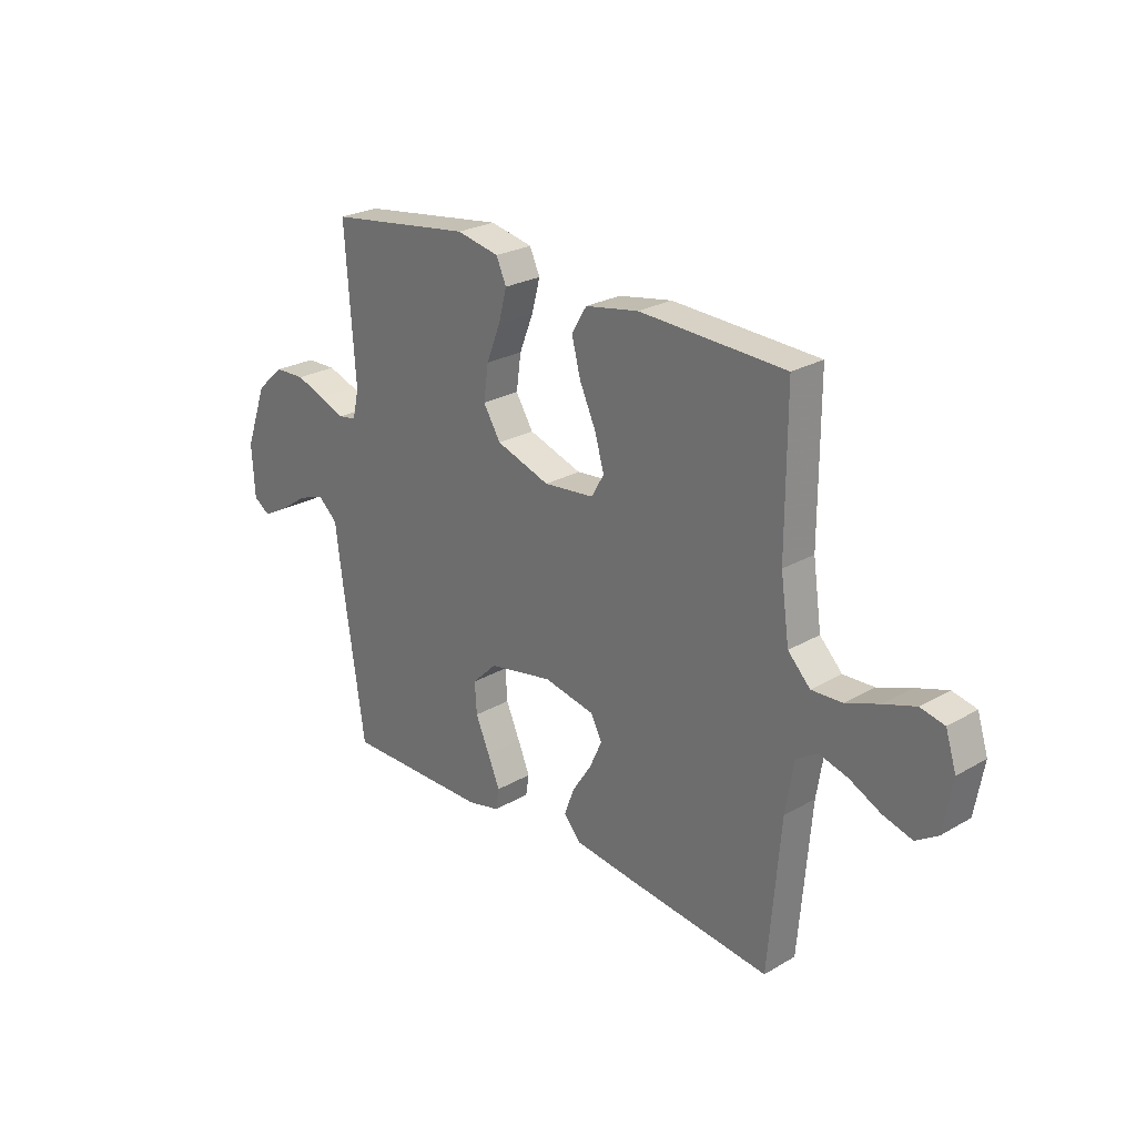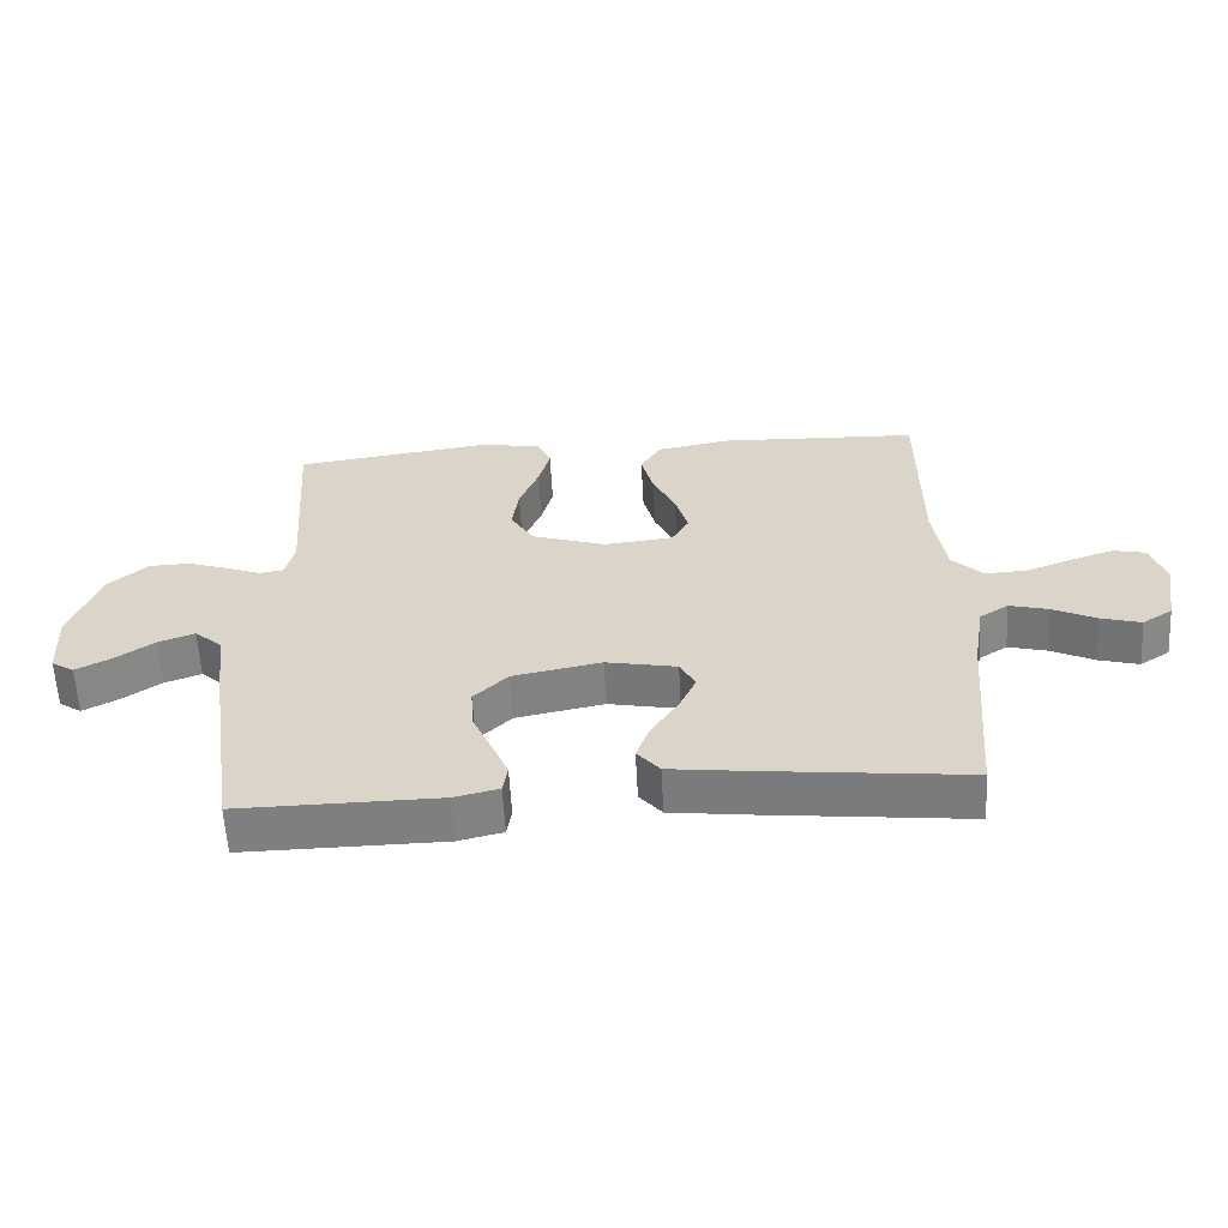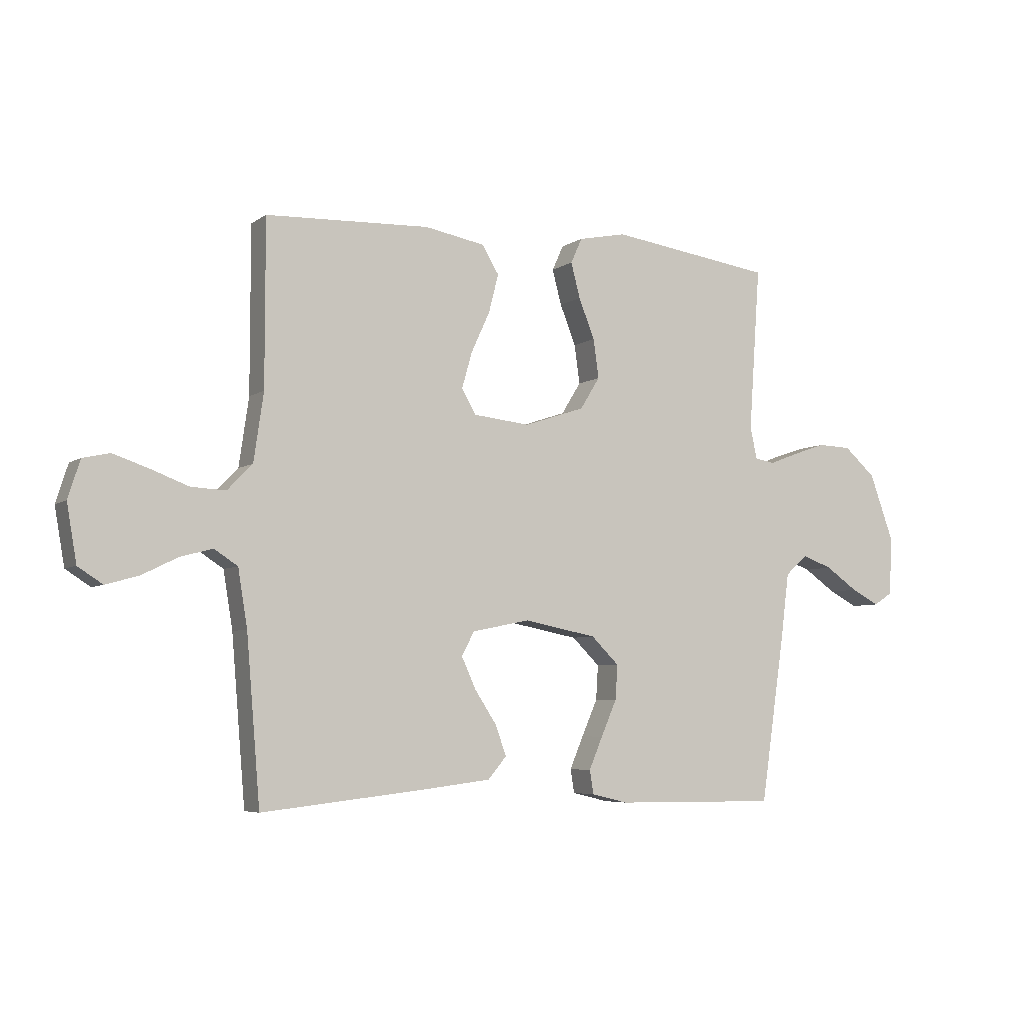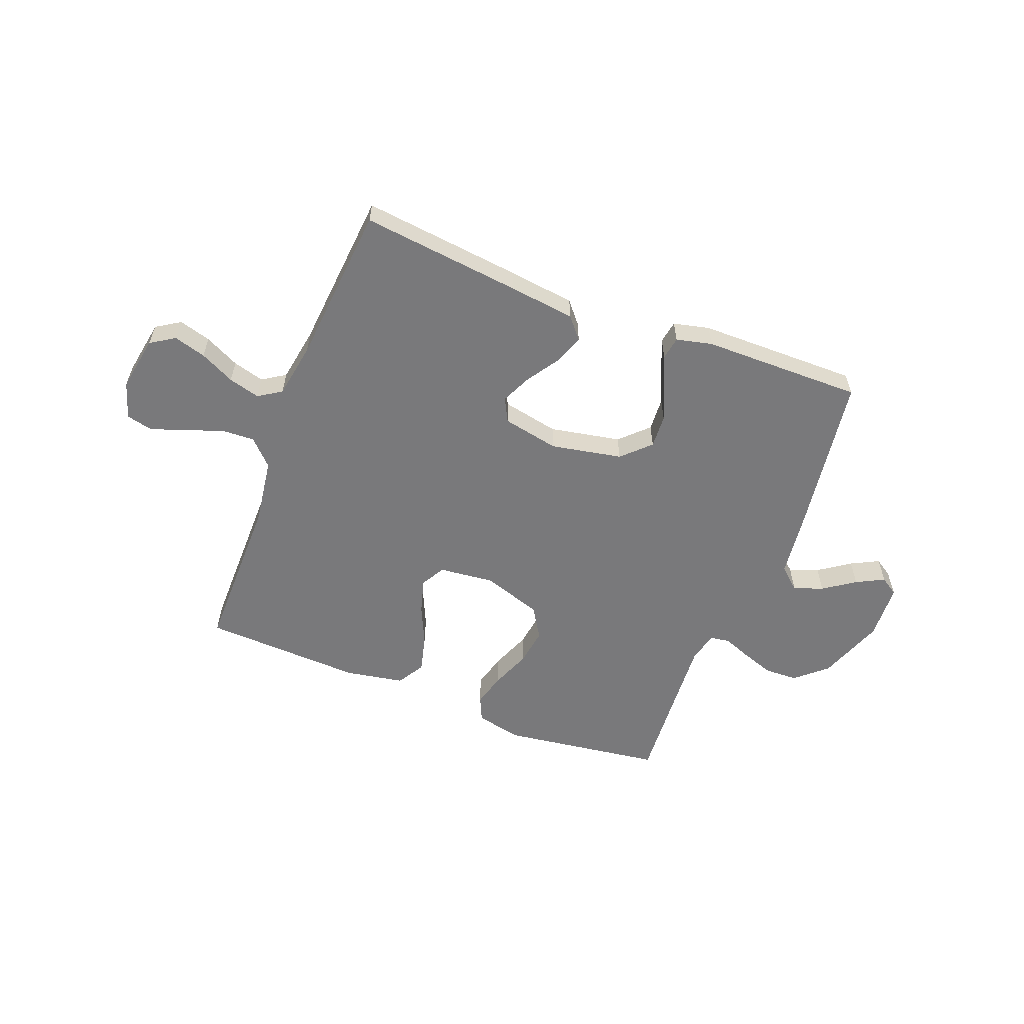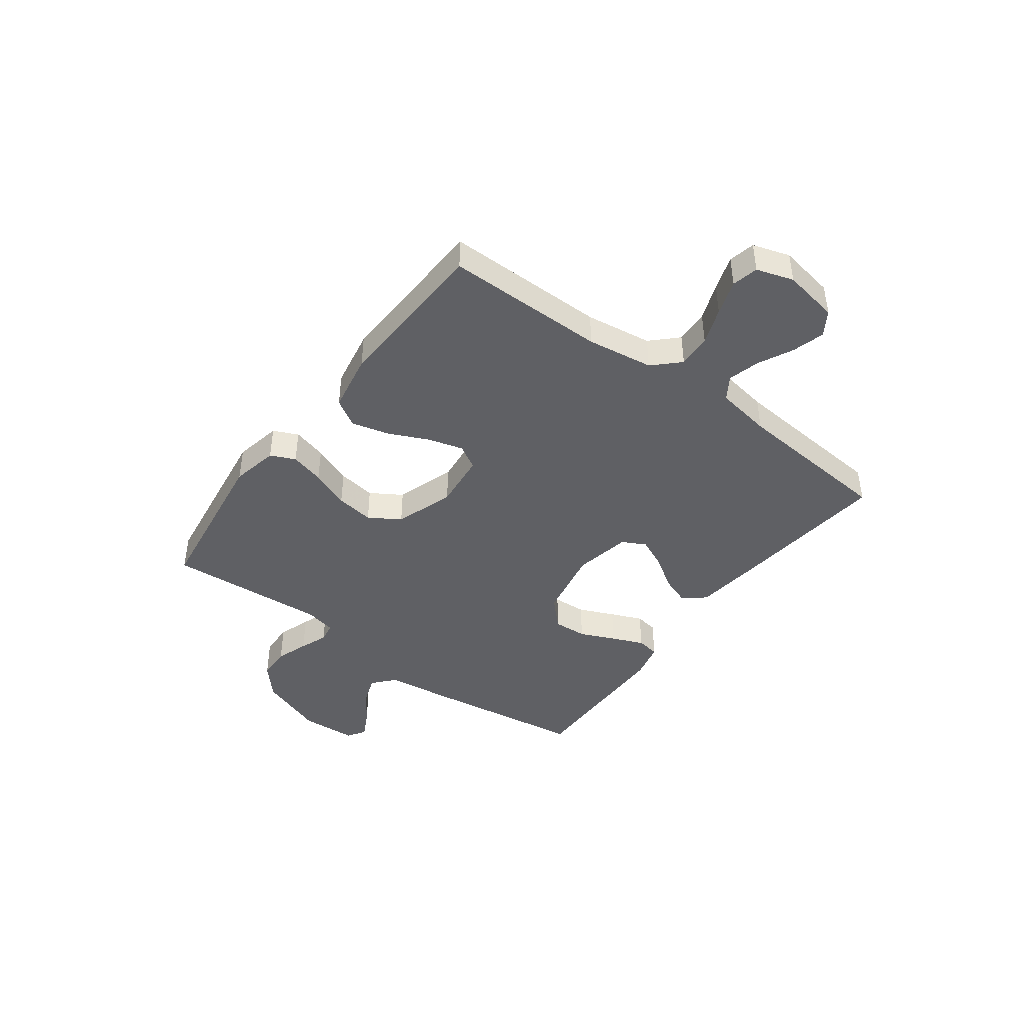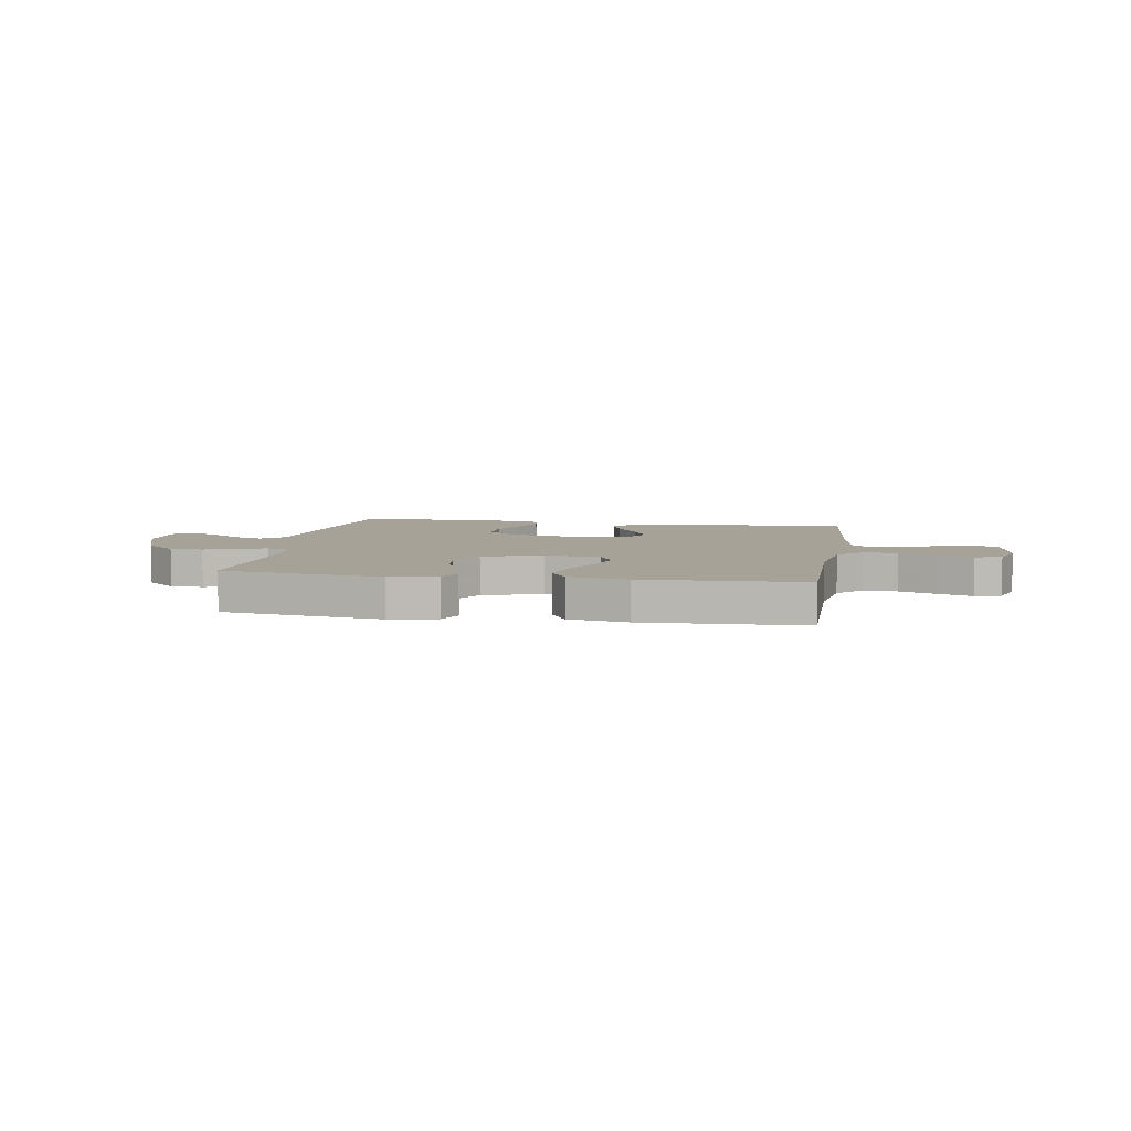
<metadata>
{"format":"obj","ext":"obj","renderer":"f3d","projection":"perspective","resolution":1024,"background":"white","views":[{"elev":25.3,"azim":47.1,"up":"+Z"},{"elev":-59.8,"azim":3.1,"up":"+Z"},{"elev":-5.5,"azim":152.2,"up":"+Z"},{"elev":-57.9,"azim":158.7,"up":"+Y"},{"elev":-43.3,"azim":53.4,"up":"+Y"},{"elev":6.4,"azim":9.4,"up":"+Y"}]}
</metadata>
<code>
v -0.5 0.07 -0.5
v -0.544 0.07 -0.2
v -0.56 0.07 -0.075
v -0.601 0.07 -0.039
v -0.656 0.07 -0.059
v -0.715 0.07 -0.1
v -0.767 0.07 -0.127
v -0.801 0.07 -0.105
v -0.807 0.07 0
v -0.762 0.07 0.124
v -0.704 0.07 0.175
v -0.642 0.07 0.177
v -0.581 0.07 0.156
v -0.529 0.07 0.136
v -0.492 0.07 0.142
v -0.479 0.07 0.2
v -0.5 0.07 0.5
v -0.2 0.07 0.542
v -0.112 0.07 0.524
v -0.091 0.07 0.478
v -0.108 0.07 0.414
v -0.137 0.07 0.341
v -0.147 0.07 0.27
v -0.111 0.07 0.212
v 0 0.07 0.175
v 0.104 0.07 0.186
v 0.13 0.07 0.231
v 0.111 0.07 0.297
v 0.077 0.07 0.371
v 0.059 0.07 0.441
v 0.09 0.07 0.492
v 0.2 0.07 0.512
v 0.5 0.07 0.5
v 0.5 0.07 0.2
v 0.518 0.07 0.076
v 0.564 0.07 0.029
v 0.627 0.07 0.032
v 0.696 0.07 0.058
v 0.761 0.07 0.08
v 0.81 0.07 0.069
v 0.832 0.07 0
v 0.814 0.07 -0.104
v 0.769 0.07 -0.133
v 0.709 0.07 -0.116
v 0.644 0.07 -0.084
v 0.585 0.07 -0.068
v 0.542 0.07 -0.096
v 0.525 0.07 -0.2
v 0.5 0.07 -0.5
v 0.2 0.07 -0.467
v 0.077 0.07 -0.452
v 0.043 0.07 -0.412
v 0.063 0.07 -0.357
v 0.103 0.07 -0.296
v 0.129 0.07 -0.239
v 0.106 0.07 -0.195
v 0 0.07 -0.174
v -0.133 0.07 -0.2
v -0.184 0.07 -0.25
v -0.18 0.07 -0.313
v -0.151 0.07 -0.379
v -0.126 0.07 -0.438
v -0.133 0.07 -0.481
v -0.2 0.07 -0.497
v -0.5 0 -0.5
v -0.544 0 -0.2
v -0.56 0 -0.075
v -0.601 0 -0.039
v -0.656 0 -0.059
v -0.715 0 -0.1
v -0.767 0 -0.127
v -0.801 0 -0.105
v -0.807 0 0
v -0.762 0 0.124
v -0.704 0 0.175
v -0.642 0 0.177
v -0.581 0 0.156
v -0.529 0 0.136
v -0.492 0 0.142
v -0.479 0 0.2
v -0.5 0 0.5
v -0.2 0 0.542
v -0.112 0 0.524
v -0.091 0 0.478
v -0.108 0 0.414
v -0.137 0 0.341
v -0.147 0 0.27
v -0.111 0 0.212
v 0 0 0.175
v 0.104 0 0.186
v 0.13 0 0.231
v 0.111 0 0.297
v 0.077 0 0.371
v 0.059 0 0.441
v 0.09 0 0.492
v 0.2 0 0.512
v 0.5 0 0.5
v 0.5 0 0.2
v 0.518 0 0.076
v 0.564 0 0.029
v 0.627 0 0.032
v 0.696 0 0.058
v 0.761 0 0.08
v 0.81 0 0.069
v 0.832 0 0
v 0.814 0 -0.104
v 0.769 0 -0.133
v 0.709 0 -0.116
v 0.644 0 -0.084
v 0.585 0 -0.068
v 0.542 0 -0.096
v 0.525 0 -0.2
v 0.5 0 -0.5
v 0.2 0 -0.467
v 0.077 0 -0.452
v 0.043 0 -0.412
v 0.063 0 -0.357
v 0.103 0 -0.296
v 0.129 0 -0.239
v 0.106 0 -0.195
v 0 0 -0.174
v -0.133 0 -0.2
v -0.184 0 -0.25
v -0.18 0 -0.313
v -0.151 0 -0.379
v -0.126 0 -0.438
v -0.133 0 -0.481
v -0.2 0 -0.497
f 1 2 3
f 64 1 3
f 63 64 3
f 62 63 3
f 61 62 3
f 60 61 3
f 59 60 3 4
f 58 59 4
f 57 58 4
f 56 57 4
f 52 53 54
f 51 52 54
f 50 51 54
f 49 50 54
f 48 49 54
f 47 48 54 55
f 46 47 55 56
f 43 44 45
f 42 43 45
f 41 42 45
f 40 41 45
f 39 40 45
f 38 39 45
f 37 38 45
f 36 37 45 46
f 46 56 4
f 36 46 4
f 35 36 4
f 32 33 34
f 31 32 34
f 30 31 34
f 29 30 34
f 28 29 34
f 27 28 34 35
f 20 21 22
f 19 20 22
f 18 19 22
f 17 18 22
f 16 17 22
f 15 16 22 23
f 12 13 14
f 11 12 14
f 10 11 14
f 9 10 14
f 8 9 14
f 7 8 14
f 6 7 14
f 5 6 14
f 4 5 14 15
f 26 27 35
f 25 26 35 4
f 24 25 4 15
f 15 23 24
f 67 66 65
f 67 65 128
f 67 128 127
f 67 127 126
f 67 126 125
f 67 125 124
f 68 67 124 123
f 68 123 122
f 68 122 121
f 68 121 120
f 118 117 116
f 118 116 115
f 118 115 114
f 118 114 113
f 118 113 112
f 119 118 112 111
f 120 119 111 110
f 109 108 107
f 109 107 106
f 109 106 105
f 109 105 104
f 109 104 103
f 109 103 102
f 109 102 101
f 110 109 101 100
f 68 120 110
f 68 110 100
f 68 100 99
f 98 97 96
f 98 96 95
f 98 95 94
f 98 94 93
f 98 93 92
f 99 98 92 91
f 86 85 84
f 86 84 83
f 86 83 82
f 86 82 81
f 86 81 80
f 87 86 80 79
f 78 77 76
f 78 76 75
f 78 75 74
f 78 74 73
f 78 73 72
f 78 72 71
f 78 71 70
f 78 70 69
f 79 78 69 68
f 99 91 90
f 68 99 90 89
f 79 68 89 88
f 88 87 79
f 1 65 66 2
f 2 66 67 3
f 3 67 68 4
f 4 68 69 5
f 5 69 70 6
f 6 70 71 7
f 7 71 72 8
f 8 72 73 9
f 9 73 74 10
f 10 74 75 11
f 11 75 76 12
f 12 76 77 13
f 13 77 78 14
f 14 78 79 15
f 15 79 80 16
f 16 80 81 17
f 17 81 82 18
f 18 82 83 19
f 19 83 84 20
f 20 84 85 21
f 21 85 86 22
f 22 86 87 23
f 23 87 88 24
f 24 88 89 25
f 25 89 90 26
f 26 90 91 27
f 27 91 92 28
f 28 92 93 29
f 29 93 94 30
f 30 94 95 31
f 31 95 96 32
f 32 96 97 33
f 33 97 98 34
f 34 98 99 35
f 35 99 100 36
f 36 100 101 37
f 37 101 102 38
f 38 102 103 39
f 39 103 104 40
f 40 104 105 41
f 41 105 106 42
f 42 106 107 43
f 43 107 108 44
f 44 108 109 45
f 45 109 110 46
f 46 110 111 47
f 47 111 112 48
f 48 112 113 49
f 49 113 114 50
f 50 114 115 51
f 51 115 116 52
f 52 116 117 53
f 53 117 118 54
f 54 118 119 55
f 55 119 120 56
f 56 120 121 57
f 57 121 122 58
f 58 122 123 59
f 59 123 124 60
f 60 124 125 61
f 61 125 126 62
f 62 126 127 63
f 63 127 128 64
f 64 128 65 1

</code>
